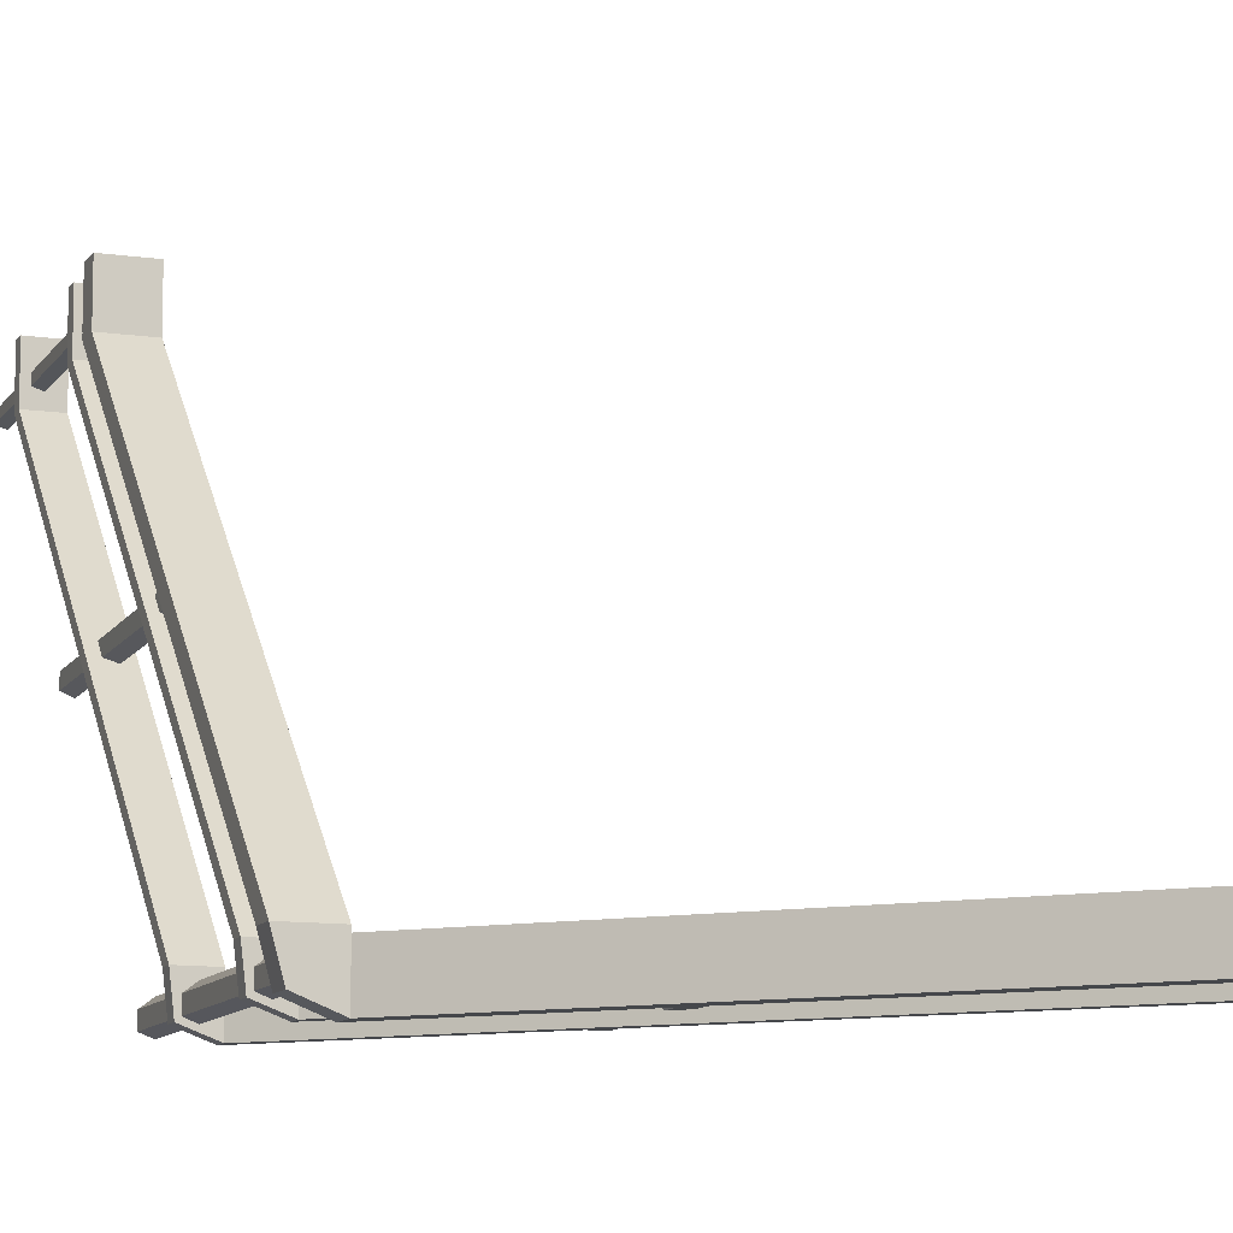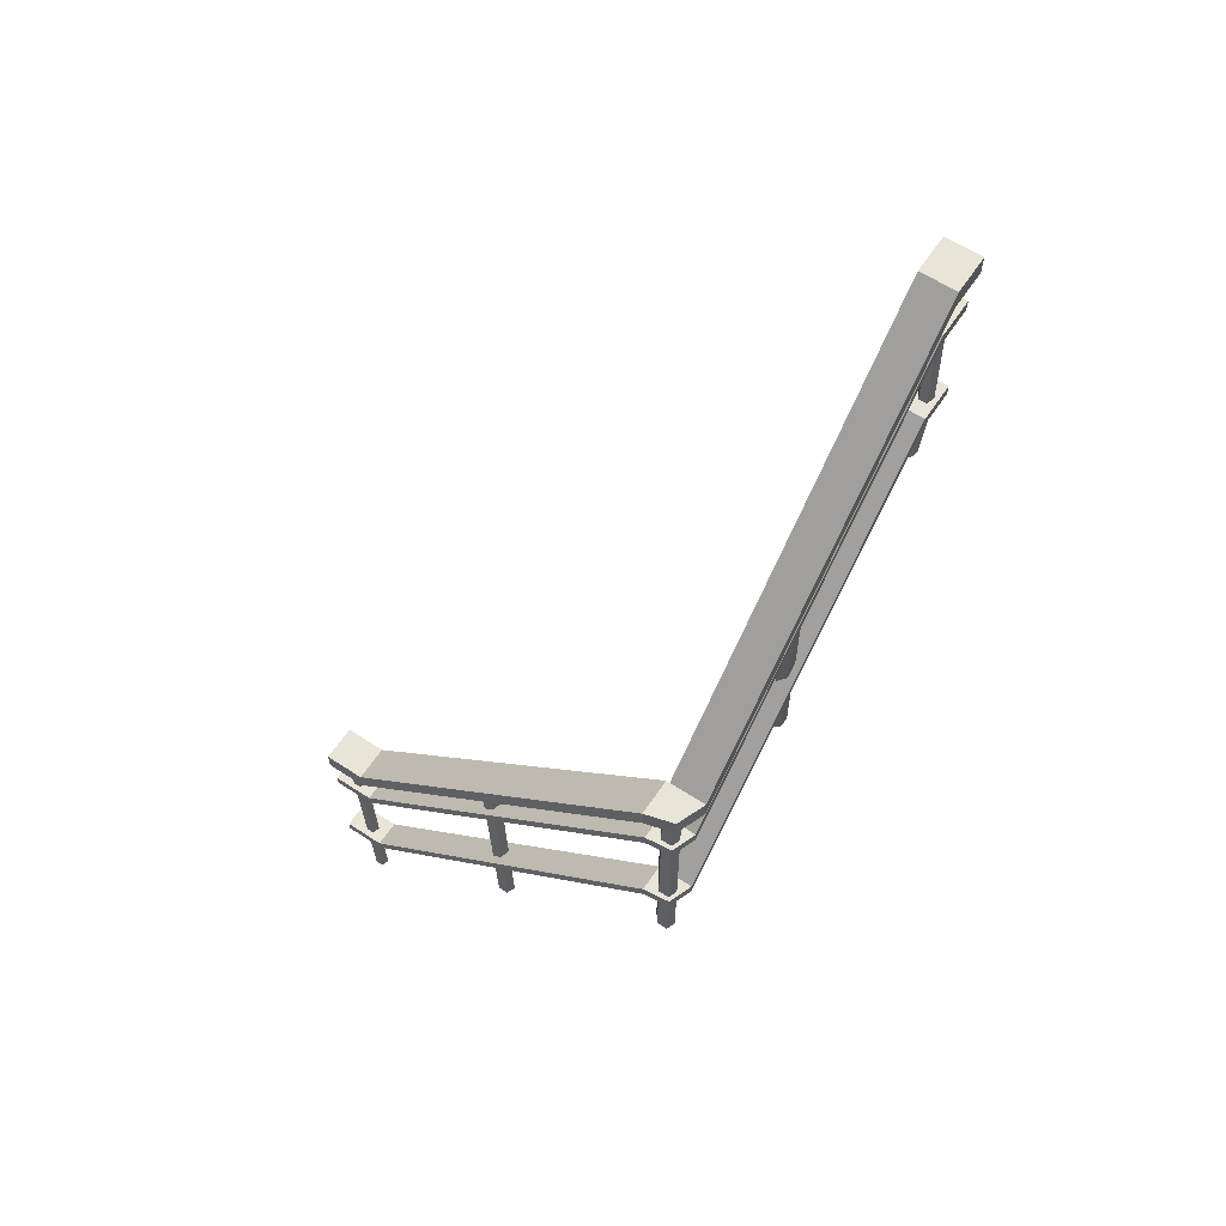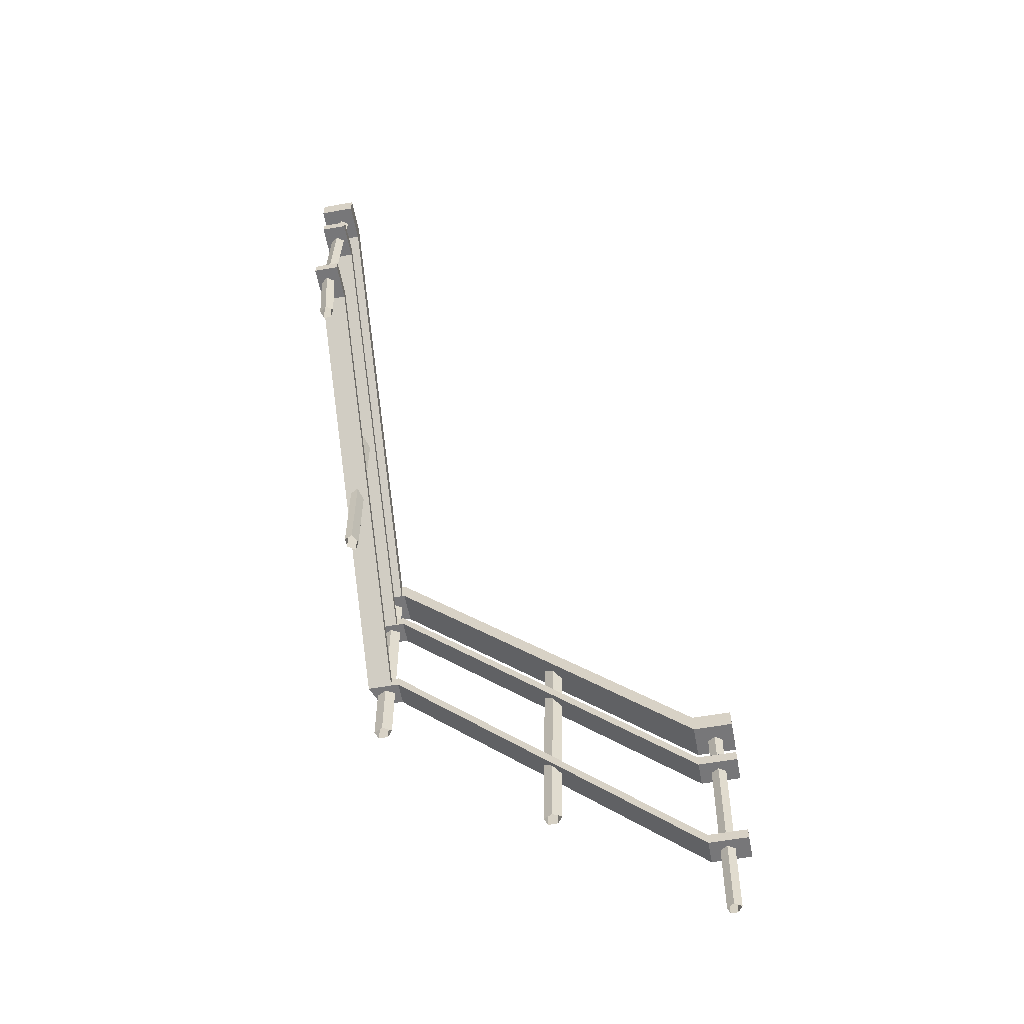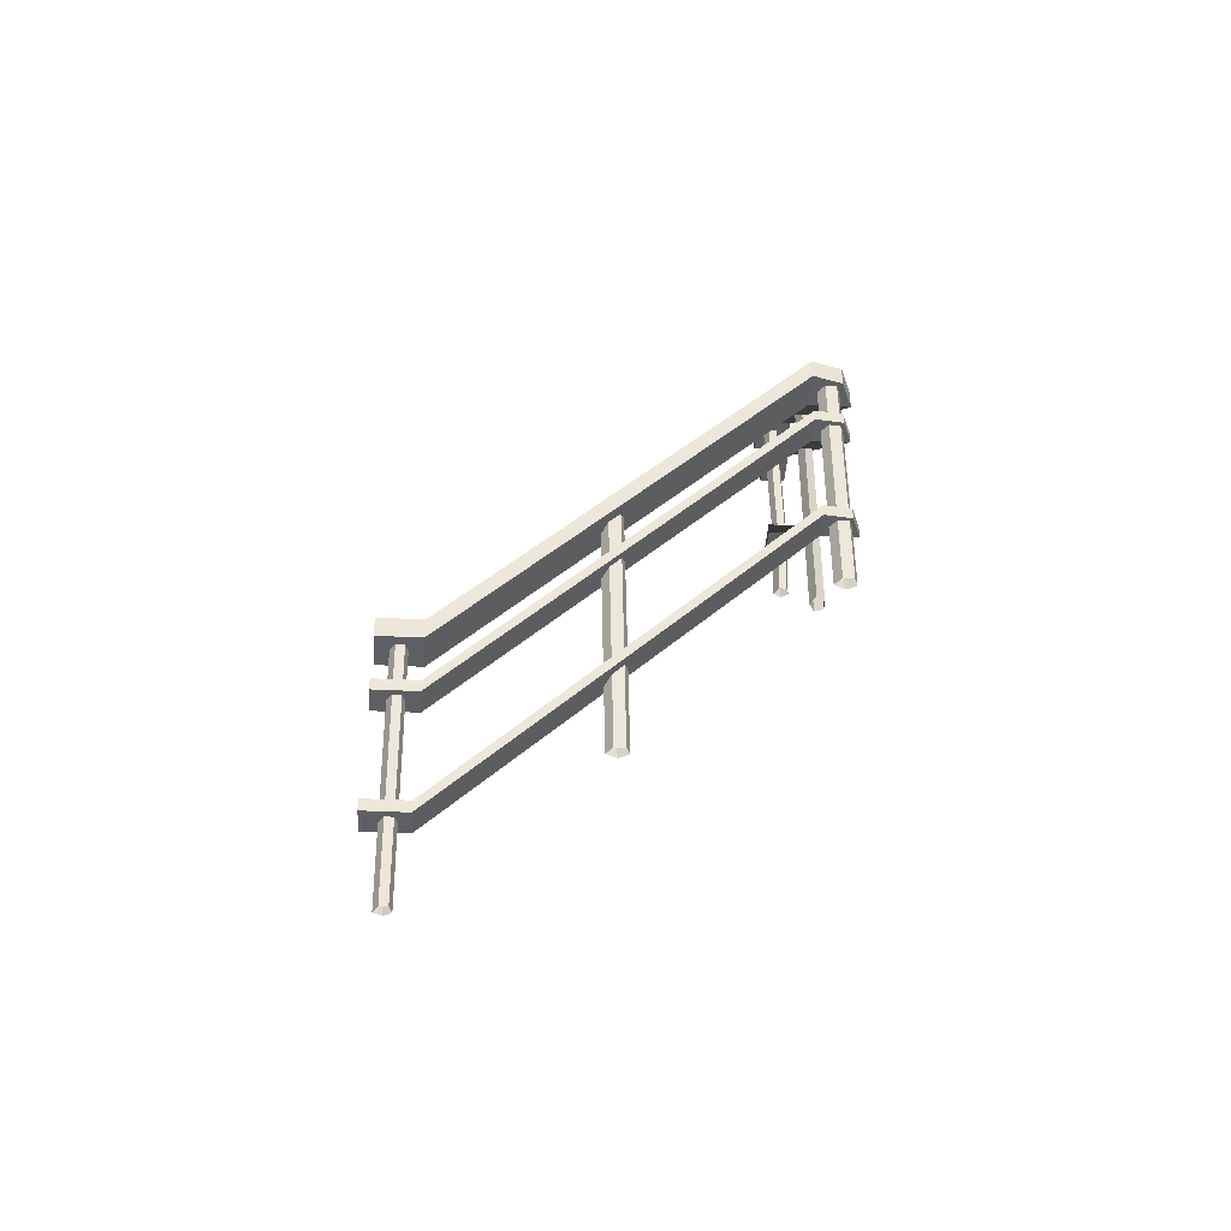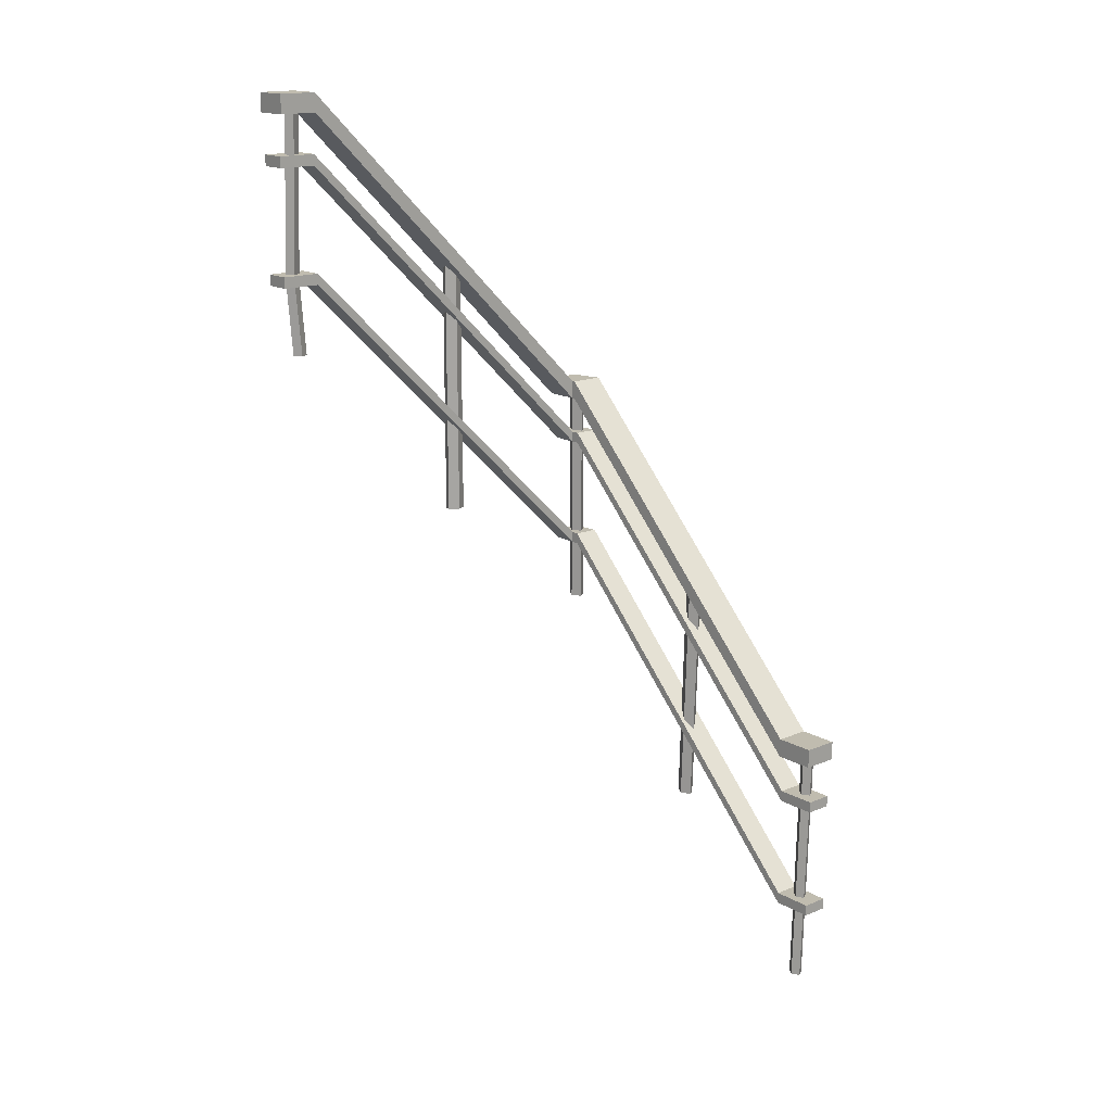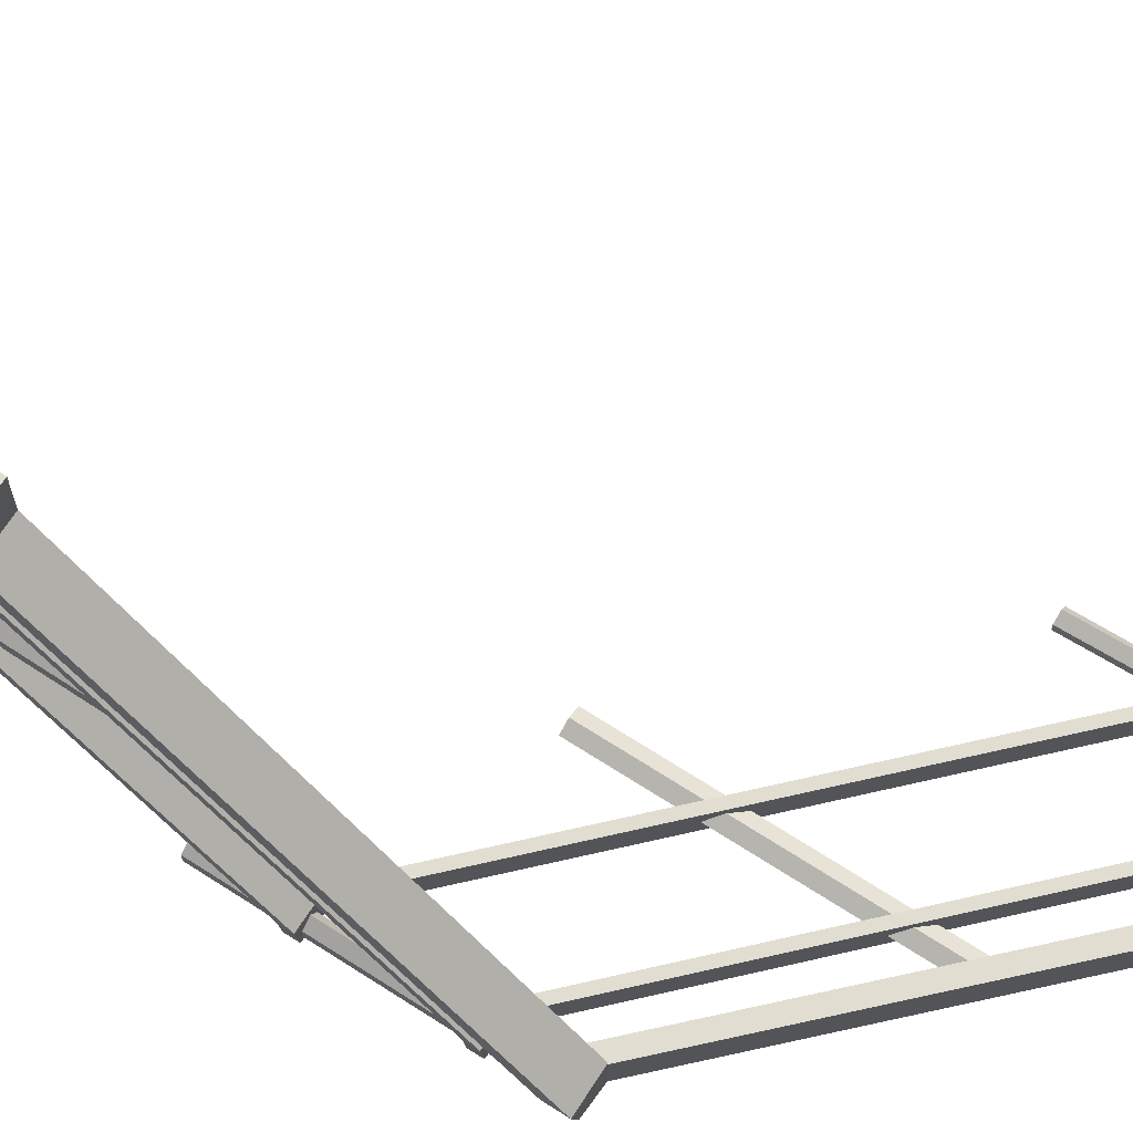
<metadata>
{"format":"obj","ext":"obj","renderer":"f3d","projection":"perspective","resolution":1024,"background":"white","views":[{"elev":-10.6,"azim":159.5,"up":"+Z"},{"elev":61.4,"azim":123.7,"up":"+Y"},{"elev":-57.2,"azim":-79.4,"up":"+Y"},{"elev":-41.8,"azim":86.6,"up":"+Y"},{"elev":16.3,"azim":-40.5,"up":"+Y"},{"elev":68.7,"azim":122.8,"up":"+Z"}]}
</metadata>
<code>
v -125 281.2 -128.1
v -125 281.2 -138.1
v -125 285.5 -128.1
v -125 285.5 -138.1
v 3.117 160.5 -128.1
v 3.117 160.5 -138.1
v 3.117 156.2 -128.1
v 3.117 156.2 -138.1
v 13.1 156.2 -125
v 13.1 160.5 -125
v 11.96 160.5 -134.8
v 11.96 156.2 -134.8
v 3.118 156.2 -125
v 3.118 160.5 -125
v 3.119 35.45 0.00061
v 13.1 35.45 0.00061
v 3.119 31.17 0.00061
v 13.1 31.17 0.00061
v -140 281.2 -128.1
v -140 285.5 -128.1
v -140 285.5 -138.1
v -140 281.2 -138.1
v -125 325.8 -128.1
v -125 325.8 -138.1
v -125 330.1 -128.1
v -125 330.1 -138.1
v 3.117 205.1 -128.1
v 3.117 205.1 -138.1
v 3.117 200.8 -128.1
v 3.117 200.8 -138.1
v 13.1 200.8 -125
v 13.1 205.1 -125
v 11.96 205.1 -134.8
v 11.96 200.8 -134.8
v 3.118 200.8 -125
v 3.118 205.1 -125
v 3.119 80.12 0.00061
v 13.1 80.12 0.00061
v 3.119 75.84 0.00061
v 13.1 75.84 0.00061
v -140 325.8 -128.1
v -140 330.1 -128.1
v -140 330.1 -138.1
v -140 325.8 -138.1
v 1.32 220.4 -139.9
v 1.32 220.4 -126.3
v 1.32 227.7 -139.9
v 1.32 227.7 -126.3
v -125 352.7 -139.9
v -125 352.7 -126.3
v -125 345.4 -139.9
v -125 345.4 -126.3
v 14.9 220.4 -125
v 14.9 227.7 -125
v 11.96 227.7 -135.7
v 11.96 220.4 -135.7
v 1.322 227.7 -125
v 1.322 220.4 -125
v 14.9 95.38 0.00061
v 1.322 95.38 0.00061
v 14.9 102.7 0.00061
v 1.322 102.7 0.00061
v -140 352.7 -139.9
v -140 345.4 -139.9
v -140 345.4 -126.3
v -140 352.7 -126.3
v -55.66 283 -135.8
v -53.23 279.1 -132.5
v -59.61 283 -135.8
v -60.87 283 -132.5
v -59.61 180.9 -135.8
v -60.87 180.9 -132.5
v -55.66 180.9 -135.8
v -53.23 180.9 -132.5
v -57.05 283 -130.4
v -57.05 180.9 -130.4
v 10.77 153.8 -55.66
v 7.521 153.8 -53.23
v 10.77 158.7 -59.61
v 7.521 158.7 -60.87
v 5.421 153.8 -57.05
v 9.491 60.37 -61.3
v 6.303 60.37 -62.6
v 4.165 60.37 -58.91
v 6.178 60.37 -55.13
v 9.427 60.37 -57.44
v 10.77 225.2 -129.8
v 7.521 223.4 -127.4
v 10.77 225.2 -133.7
v 7.521 225.2 -135
v 10.77 130.7 -133.7
v 7.521 130.7 -135
v 10.77 130.7 -129.8
v 7.521 130.7 -127.4
v 5.421 225.2 -131.2
v 5.421 130.7 -131.2
v -129 351.3 -131.3
v -132.3 351.3 -129.5
v -129 351.3 -134.3
v -132.3 351.3 -135.3
v -129 254.3 -134.3
v -132.3 254.3 -135.3
v -129 254.3 -131.3
v -132.3 254.3 -129.5
v -134.4 351.3 -132.4
v -134.4 254.3 -132.4
v -130.3 282.2 -135.6
v -133.5 282.2 -136.6
v -135.6 282.2 -133.8
v -133.6 282.2 -130.9
v -130.4 282.2 -132.7
v 3.119 35.45 15.31
v 3.119 31.17 15.31
v 13.1 31.17 15.31
v 13.1 35.45 15.31
v 3.119 80.12 15.31
v 3.119 75.84 15.31
v 13.1 75.84 15.31
v 13.1 80.12 15.31
v 14.9 95.38 15.31
v 14.9 102.7 15.31
v 1.322 102.7 15.31
v 1.322 95.38 15.31
v 11.44 97.02 8.791
v 8.546 97.02 10.63
v 11.44 97.02 5.811
v 8.546 97.02 4.86
v 6.673 97.02 7.743
v 10.3 0.8233 4.533
v 7.46 0.8233 3.555
v 5.553 0.8233 6.341
v 7.349 0.8233 9.19
v 10.25 0.8233 7.444
f 19 20 21 22
f 7 1 2 8
f 6 8 2 4
f 3 5 6 4
f 1 7 5 3
f 7 8 12
f 8 6 11 12
f 6 5 11
f 11 5 10
f 12 11 10 9
f 7 12 9
f 7 9 13
f 10 5 14
f 5 7 13 14
f 112 113 114 115
f 17 13 9 18
f 16 18 9 10
f 14 15 16 10
f 13 17 15 14
f 1 3 20 19
f 3 4 21 20
f 4 2 22 21
f 2 1 19 22
f 41 42 43 44
f 29 23 24 30
f 25 27 28 26
f 23 29 27 25
f 30 24 26 28
f 29 30 34
f 30 28 33 34
f 28 27 33
f 33 27 32
f 34 33 32 31
f 29 34 31
f 29 31 35
f 32 27 36
f 27 29 35 36
f 116 117 118 119
f 39 35 31 40
f 36 37 38 32
f 35 39 37 36
f 40 31 32 38
f 23 25 42 41
f 25 26 43 42
f 26 24 44 43
f 24 23 41 44
f 63 64 65 66
f 51 45 46 52
f 48 47 49 50
f 45 51 49 47
f 52 46 48 50
f 45 47 55 56
f 47 48 55
f 46 45 56
f 55 48 54
f 56 55 54 53
f 46 56 53
f 54 48 57
f 48 46 58 57
f 46 53 58
f 120 121 122 123
f 53 59 60 58
f 62 61 54 57
f 59 53 54 61
f 58 60 62 57
f 49 51 64 63
f 51 52 65 64
f 52 50 66 65
f 50 49 63 66
f 70 69 71 72
f 75 70 72 76
f 68 75 76 74
f 67 68 74 73
f 71 69 67 73
f 79 82 83 80
f 81 80 83 84
f 78 81 84 85
f 86 77 78 85
f 82 79 77 86
f 90 89 91 92
f 95 90 92 96
f 88 95 96 94
f 87 88 94 93
f 91 89 87 93
f 107 101 102 108
f 103 111 110 104
f 108 102 106 109
f 103 101 107 111
f 109 106 104 110
f 99 107 108 100
f 105 100 108 109
f 98 105 109 110
f 111 97 98 110
f 107 99 97 111
f 15 17 113 112
f 17 18 114 113
f 18 16 115 114
f 16 15 112 115
f 37 39 117 116
f 39 40 118 117
f 40 38 119 118
f 38 37 116 119
f 59 61 121 120
f 61 62 122 121
f 62 60 123 122
f 60 59 120 123
f 126 129 130 127
f 128 127 130 131
f 125 128 131 132
f 133 124 125 132
f 129 126 124 133

</code>
